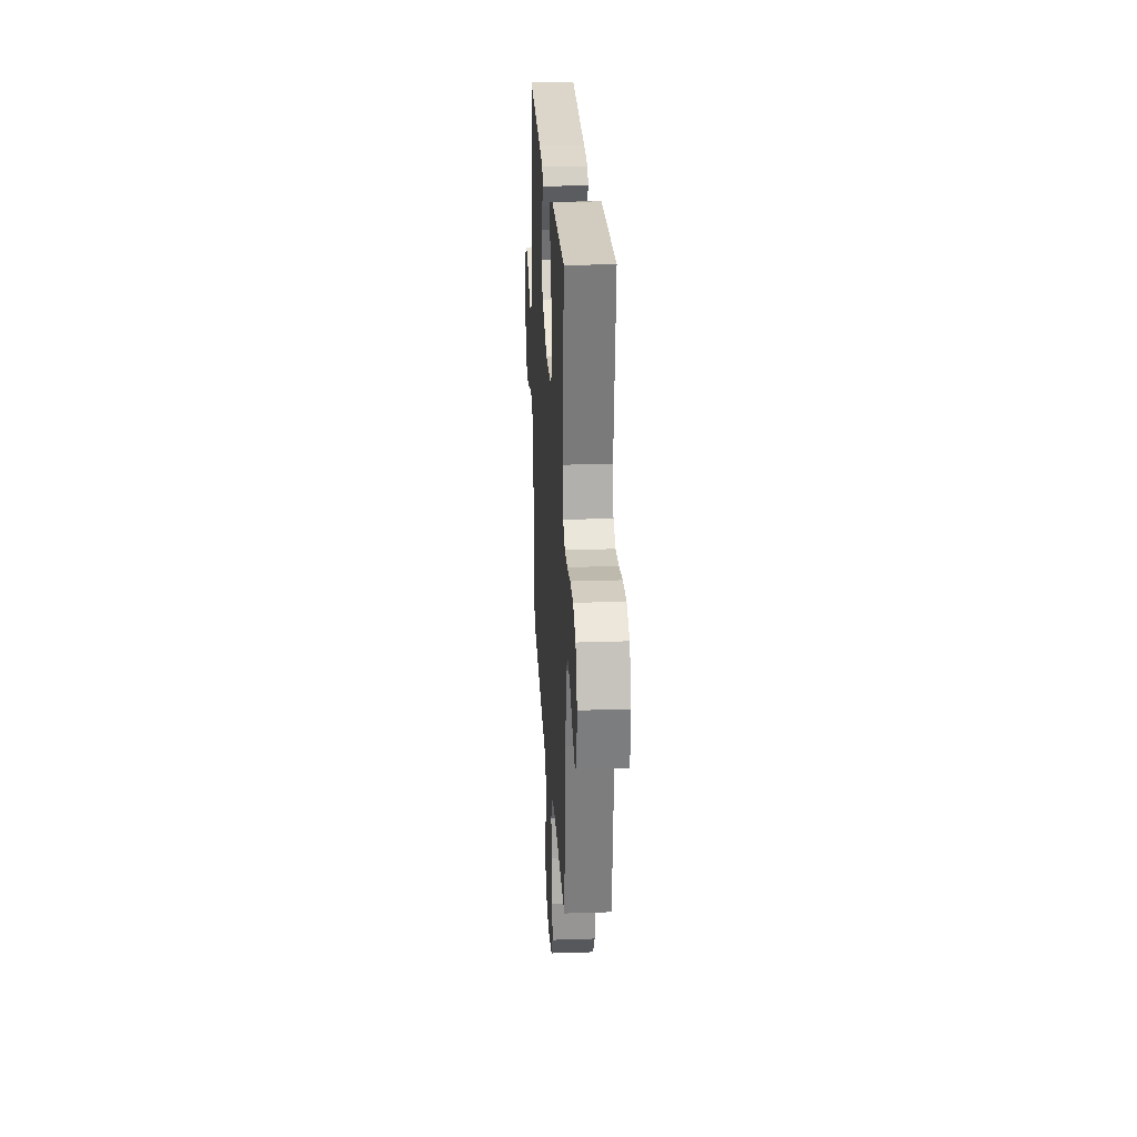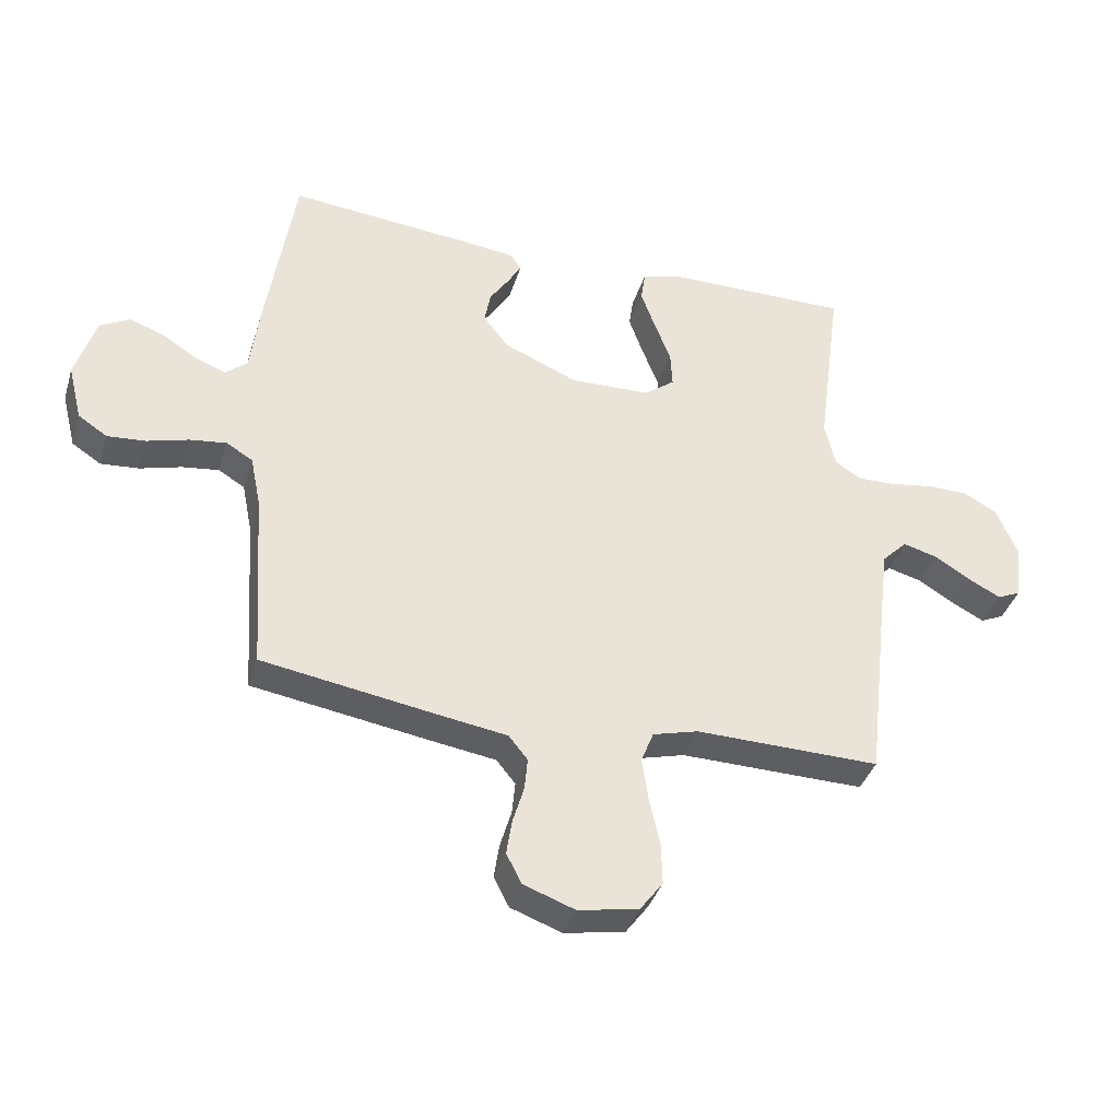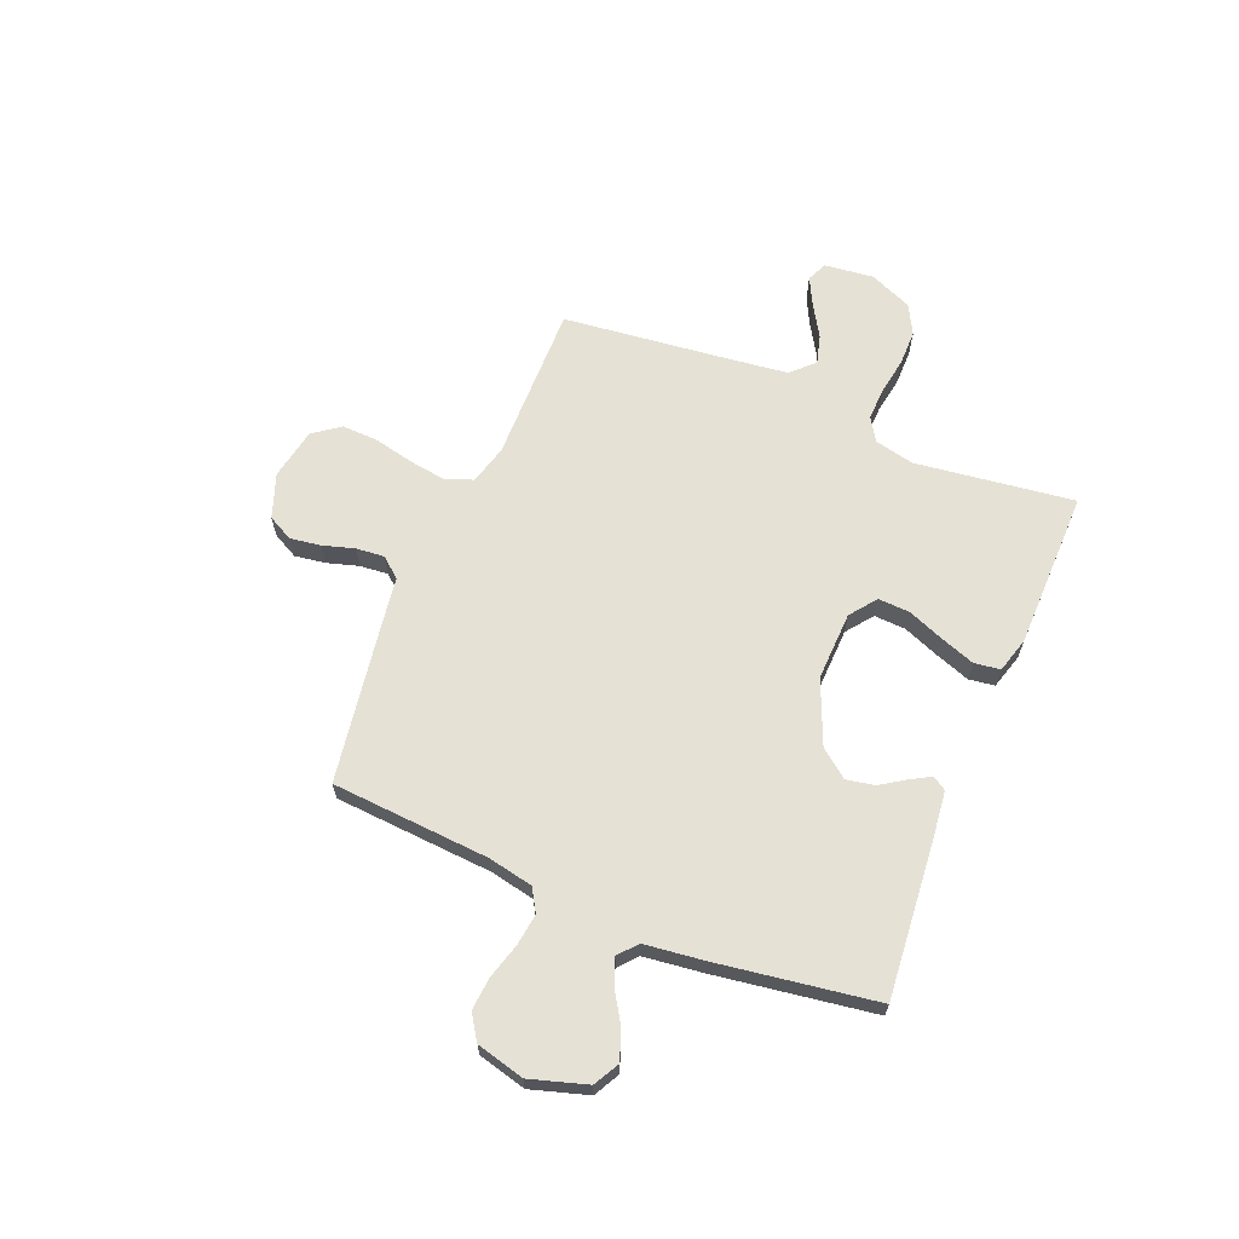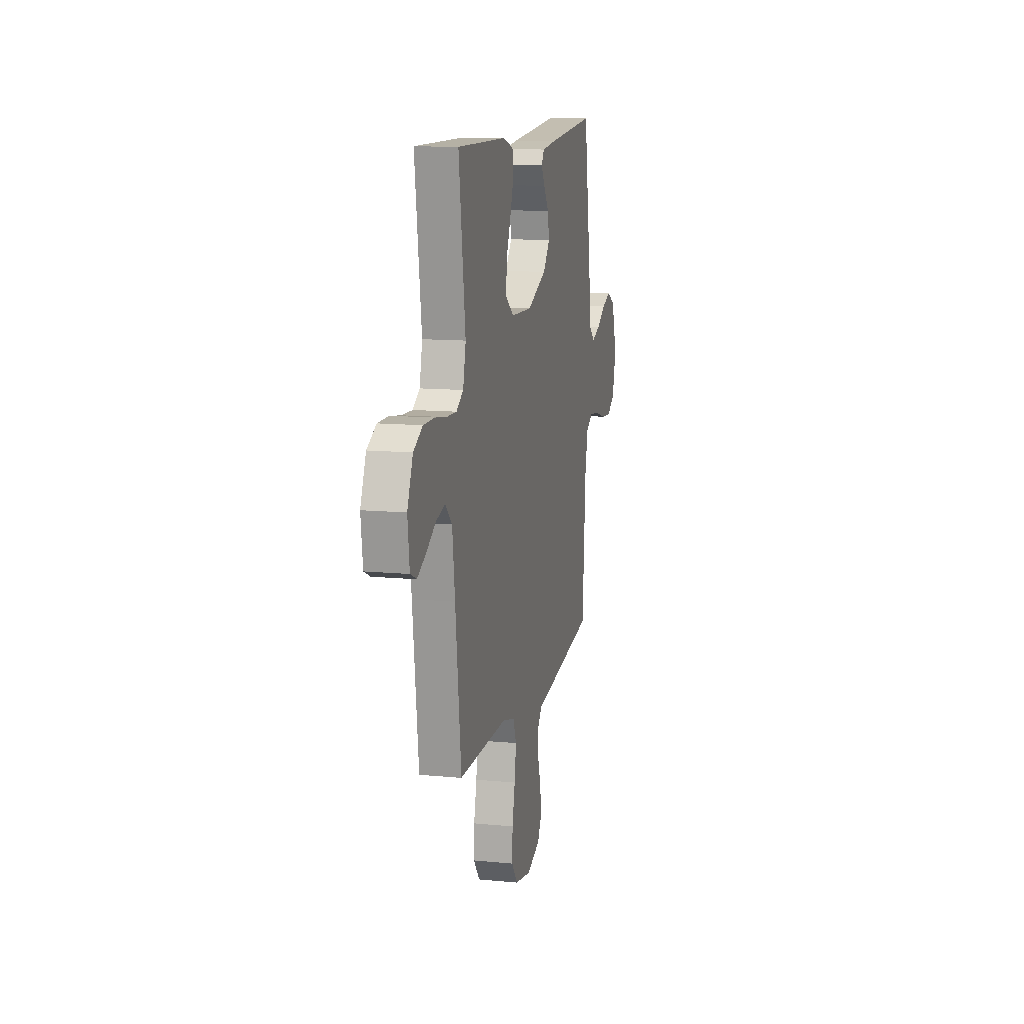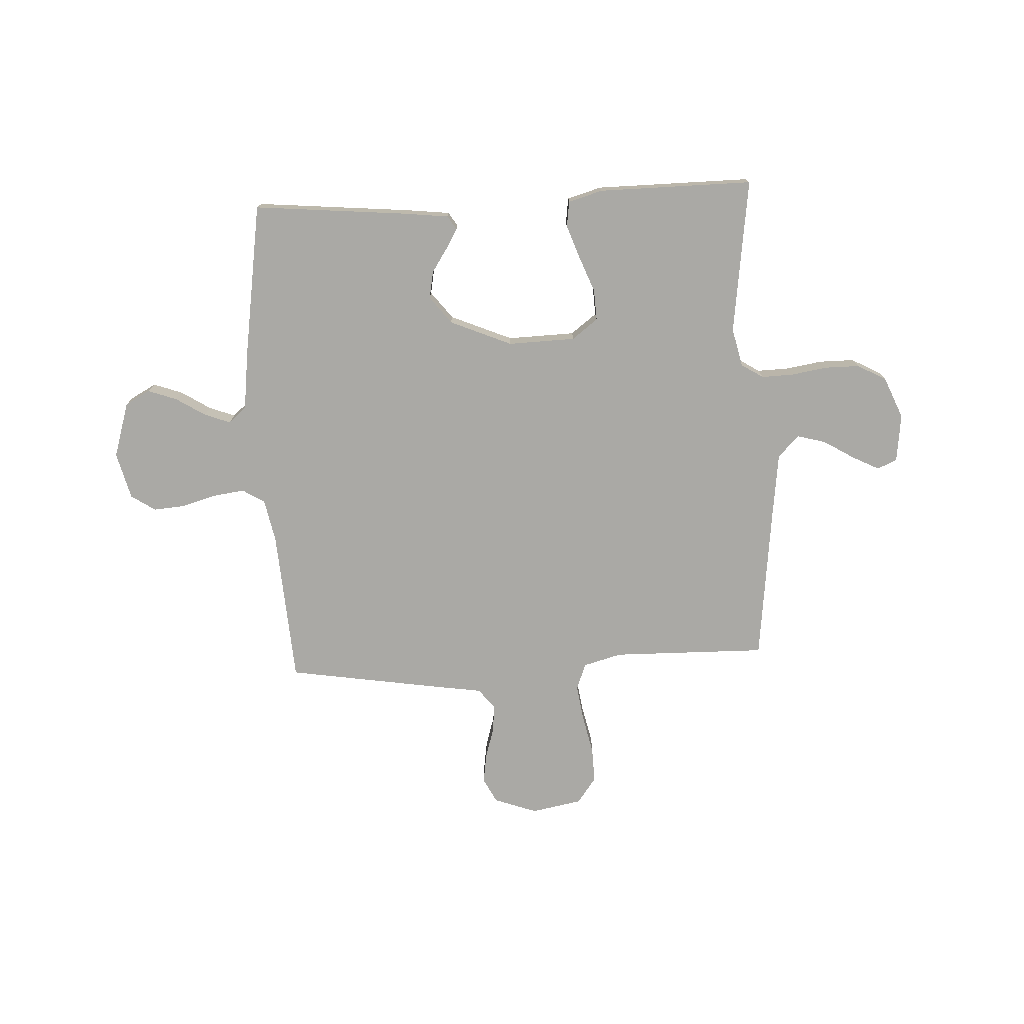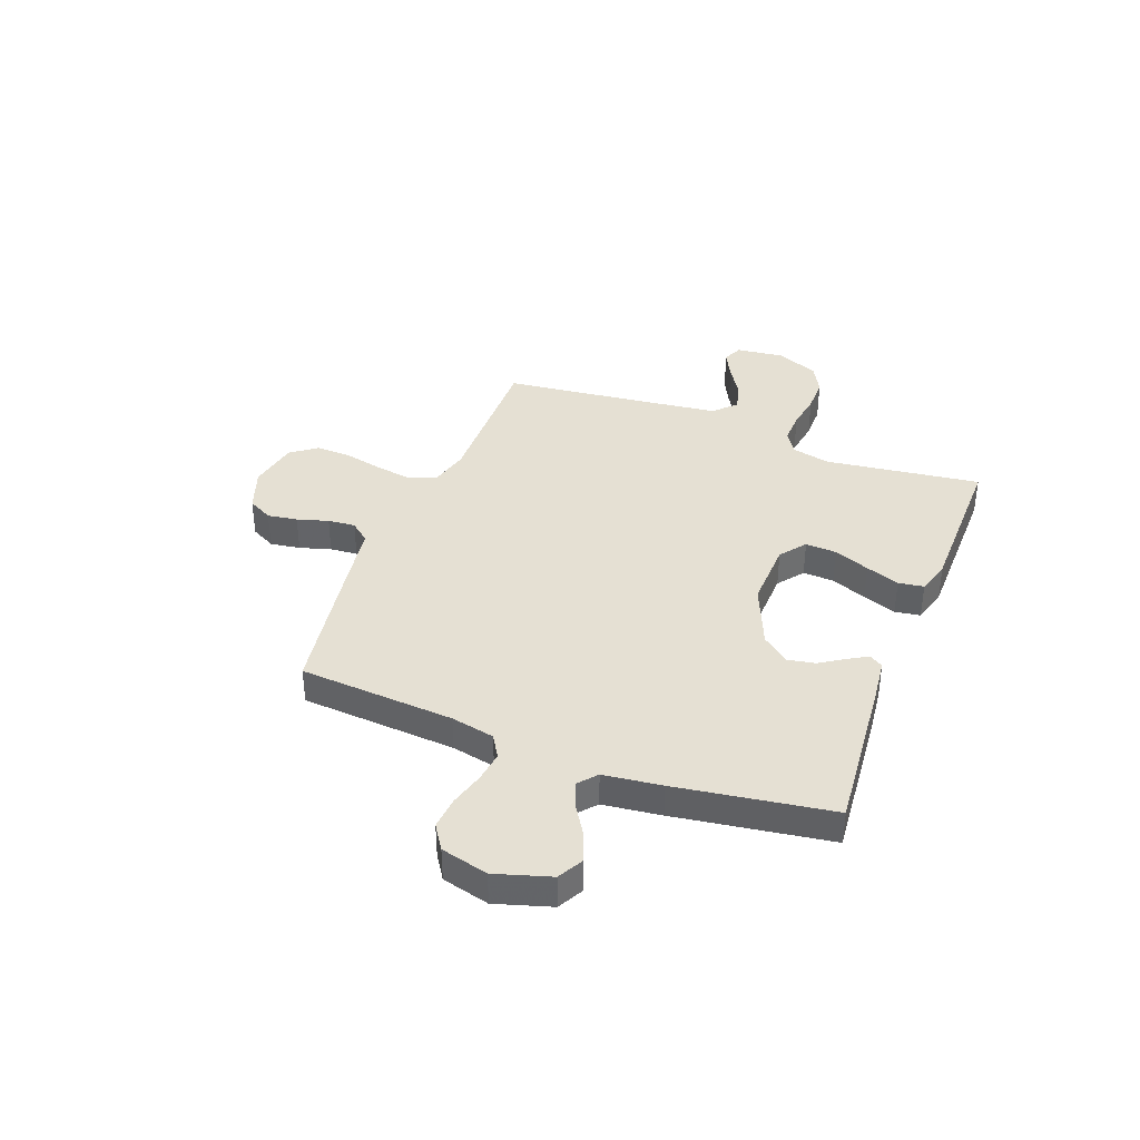
<metadata>
{"format":"obj","ext":"obj","renderer":"f3d","projection":"perspective","resolution":1024,"background":"white","views":[{"elev":24.5,"azim":86.8,"up":"+Z"},{"elev":-38.1,"azim":-16.5,"up":"+Z"},{"elev":64.9,"azim":-67.5,"up":"+Y"},{"elev":12.2,"azim":102.9,"up":"+Z"},{"elev":-75.3,"azim":2.9,"up":"+Y"},{"elev":38.2,"azim":-69.0,"up":"+Y"}]}
</metadata>
<code>
v 0.5 0.07 -0.5
v 0.2 0.07 -0.495
v 0.126 0.07 -0.515
v 0.106 0.07 -0.566
v 0.116 0.07 -0.636
v 0.133 0.07 -0.712
v 0.135 0.07 -0.781
v 0.098 0.07 -0.831
v 0 0.07 -0.849
v -0.083 0.07 -0.819
v -0.108 0.07 -0.771
v -0.099 0.07 -0.713
v -0.081 0.07 -0.653
v -0.076 0.07 -0.6
v -0.107 0.07 -0.562
v -0.2 0.07 -0.548
v -0.5 0.07 -0.5
v -0.52 0.07 -0.2
v -0.537 0.07 -0.116
v -0.58 0.07 -0.09
v -0.64 0.07 -0.098
v -0.707 0.07 -0.117
v -0.769 0.07 -0.122
v -0.816 0.07 -0.091
v -0.839 0.07 0
v -0.806 0.07 0.107
v -0.758 0.07 0.133
v -0.702 0.07 0.113
v -0.645 0.07 0.077
v -0.595 0.07 0.058
v -0.56 0.07 0.088
v -0.546 0.07 0.2
v -0.5 0.07 0.5
v -0.2 0.07 0.472
v -0.115 0.07 0.462
v -0.098 0.07 0.436
v -0.12 0.07 0.398
v -0.151 0.07 0.351
v -0.161 0.07 0.298
v -0.12 0.07 0.245
v 0 0.07 0.194
v 0.13 0.07 0.198
v 0.18 0.07 0.236
v 0.177 0.07 0.296
v 0.15 0.07 0.365
v 0.127 0.07 0.43
v 0.134 0.07 0.479
v 0.2 0.07 0.498
v 0.5 0.07 0.5
v 0.46 0.07 0.2
v 0.477 0.07 0.125
v 0.52 0.07 0.098
v 0.582 0.07 0.1
v 0.651 0.07 0.111
v 0.718 0.07 0.111
v 0.774 0.07 0.081
v 0.808 0.07 0
v 0.797 0.07 -0.093
v 0.759 0.07 -0.11
v 0.706 0.07 -0.083
v 0.647 0.07 -0.047
v 0.592 0.07 -0.032
v 0.551 0.07 -0.073
v 0.535 0.07 -0.2
v 0.5 0 -0.5
v 0.2 0 -0.495
v 0.126 0 -0.515
v 0.106 0 -0.566
v 0.116 0 -0.636
v 0.133 0 -0.712
v 0.135 0 -0.781
v 0.098 0 -0.831
v 0 0 -0.849
v -0.083 0 -0.819
v -0.108 0 -0.771
v -0.099 0 -0.713
v -0.081 0 -0.653
v -0.076 0 -0.6
v -0.107 0 -0.562
v -0.2 0 -0.548
v -0.5 0 -0.5
v -0.52 0 -0.2
v -0.537 0 -0.116
v -0.58 0 -0.09
v -0.64 0 -0.098
v -0.707 0 -0.117
v -0.769 0 -0.122
v -0.816 0 -0.091
v -0.839 0 0
v -0.806 0 0.107
v -0.758 0 0.133
v -0.702 0 0.113
v -0.645 0 0.077
v -0.595 0 0.058
v -0.56 0 0.088
v -0.546 0 0.2
v -0.5 0 0.5
v -0.2 0 0.472
v -0.115 0 0.462
v -0.098 0 0.436
v -0.12 0 0.398
v -0.151 0 0.351
v -0.161 0 0.298
v -0.12 0 0.245
v 0 0 0.194
v 0.13 0 0.198
v 0.18 0 0.236
v 0.177 0 0.296
v 0.15 0 0.365
v 0.127 0 0.43
v 0.134 0 0.479
v 0.2 0 0.498
v 0.5 0 0.5
v 0.46 0 0.2
v 0.477 0 0.125
v 0.52 0 0.098
v 0.582 0 0.1
v 0.651 0 0.111
v 0.718 0 0.111
v 0.774 0 0.081
v 0.808 0 0
v 0.797 0 -0.093
v 0.759 0 -0.11
v 0.706 0 -0.083
v 0.647 0 -0.047
v 0.592 0 -0.032
v 0.551 0 -0.073
v 0.535 0 -0.2
f 59 60 61
f 58 59 61
f 57 58 61
f 56 57 61
f 55 56 61
f 54 55 61
f 53 54 61
f 52 53 61 62
f 51 52 62 63
f 48 49 50
f 47 48 50
f 46 47 50
f 45 46 50
f 44 45 50
f 43 44 50 51
f 51 63 64
f 43 51 64
f 42 43 64
f 36 37 38
f 35 36 38
f 34 35 38
f 33 34 38
f 32 33 38
f 31 32 38
f 30 31 38 39
f 27 28 29
f 26 27 29
f 25 26 29
f 24 25 29
f 23 24 29
f 22 23 29
f 21 22 29
f 20 21 29 30
f 30 39 40
f 20 30 40
f 19 20 40
f 15 16 17 18
f 11 12 13
f 10 11 13
f 9 10 13
f 8 9 13
f 7 8 13
f 6 7 13
f 5 6 13
f 4 5 13 14
f 3 4 14 15
f 64 1 2
f 42 64 2
f 41 42 2
f 19 40 41
f 18 19 41
f 15 18 41
f 3 15 41
f 2 3 41
f 125 124 123
f 125 123 122
f 125 122 121
f 125 121 120
f 125 120 119
f 125 119 118
f 125 118 117
f 126 125 117 116
f 127 126 116 115
f 114 113 112
f 114 112 111
f 114 111 110
f 114 110 109
f 114 109 108
f 115 114 108 107
f 128 127 115
f 128 115 107
f 128 107 106
f 102 101 100
f 102 100 99
f 102 99 98
f 102 98 97
f 102 97 96
f 102 96 95
f 103 102 95 94
f 93 92 91
f 93 91 90
f 93 90 89
f 93 89 88
f 93 88 87
f 93 87 86
f 93 86 85
f 94 93 85 84
f 104 103 94
f 104 94 84
f 104 84 83
f 82 81 80 79
f 77 76 75
f 77 75 74
f 77 74 73
f 77 73 72
f 77 72 71
f 77 71 70
f 77 70 69
f 78 77 69 68
f 79 78 68 67
f 66 65 128
f 66 128 106
f 66 106 105
f 105 104 83
f 105 83 82
f 105 82 79
f 105 79 67
f 105 67 66
f 1 65 66 2
f 2 66 67 3
f 3 67 68 4
f 4 68 69 5
f 5 69 70 6
f 6 70 71 7
f 7 71 72 8
f 8 72 73 9
f 9 73 74 10
f 10 74 75 11
f 11 75 76 12
f 12 76 77 13
f 13 77 78 14
f 14 78 79 15
f 15 79 80 16
f 16 80 81 17
f 17 81 82 18
f 18 82 83 19
f 19 83 84 20
f 20 84 85 21
f 21 85 86 22
f 22 86 87 23
f 23 87 88 24
f 24 88 89 25
f 25 89 90 26
f 26 90 91 27
f 27 91 92 28
f 28 92 93 29
f 29 93 94 30
f 30 94 95 31
f 31 95 96 32
f 32 96 97 33
f 33 97 98 34
f 34 98 99 35
f 35 99 100 36
f 36 100 101 37
f 37 101 102 38
f 38 102 103 39
f 39 103 104 40
f 40 104 105 41
f 41 105 106 42
f 42 106 107 43
f 43 107 108 44
f 44 108 109 45
f 45 109 110 46
f 46 110 111 47
f 47 111 112 48
f 48 112 113 49
f 49 113 114 50
f 50 114 115 51
f 51 115 116 52
f 52 116 117 53
f 53 117 118 54
f 54 118 119 55
f 55 119 120 56
f 56 120 121 57
f 57 121 122 58
f 58 122 123 59
f 59 123 124 60
f 60 124 125 61
f 61 125 126 62
f 62 126 127 63
f 63 127 128 64
f 64 128 65 1

</code>
